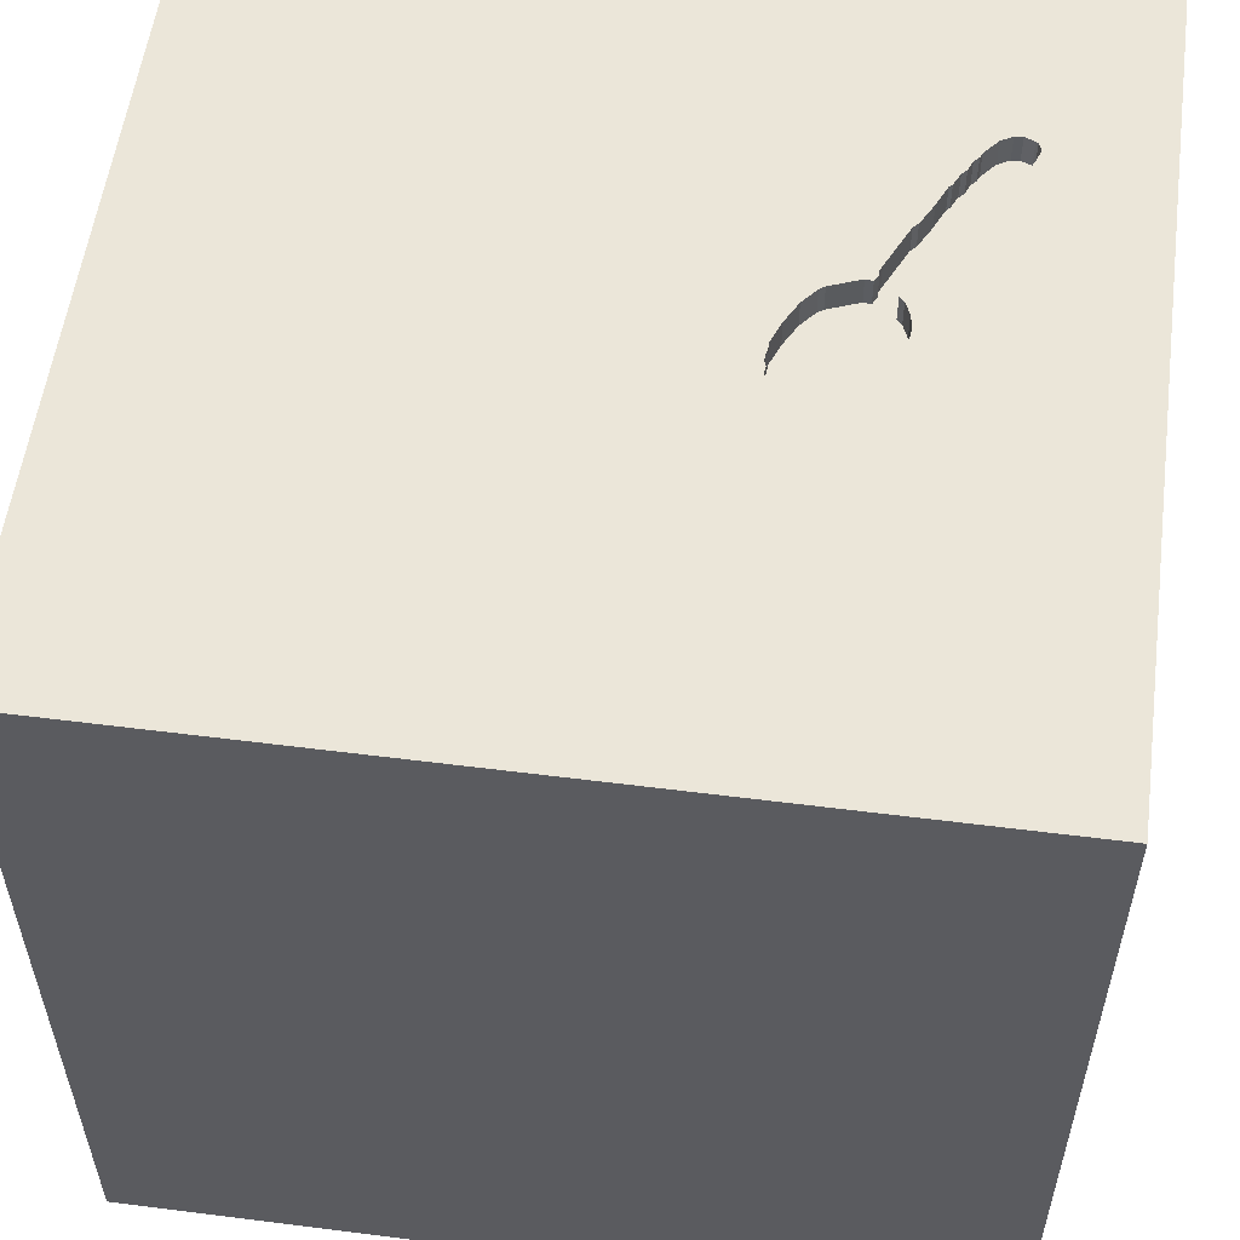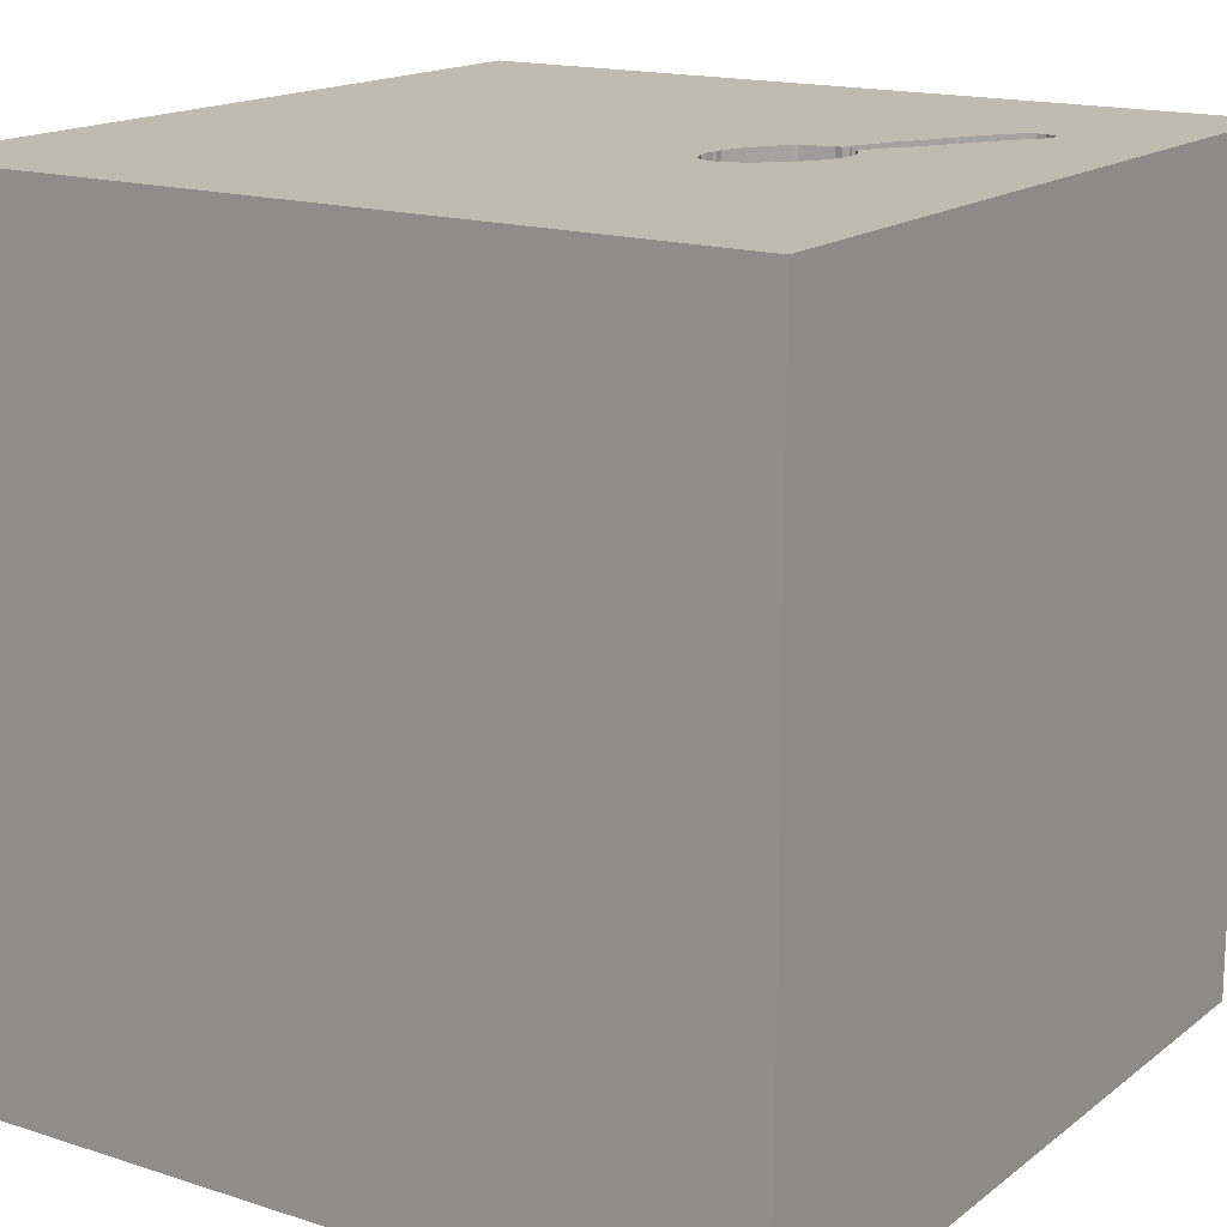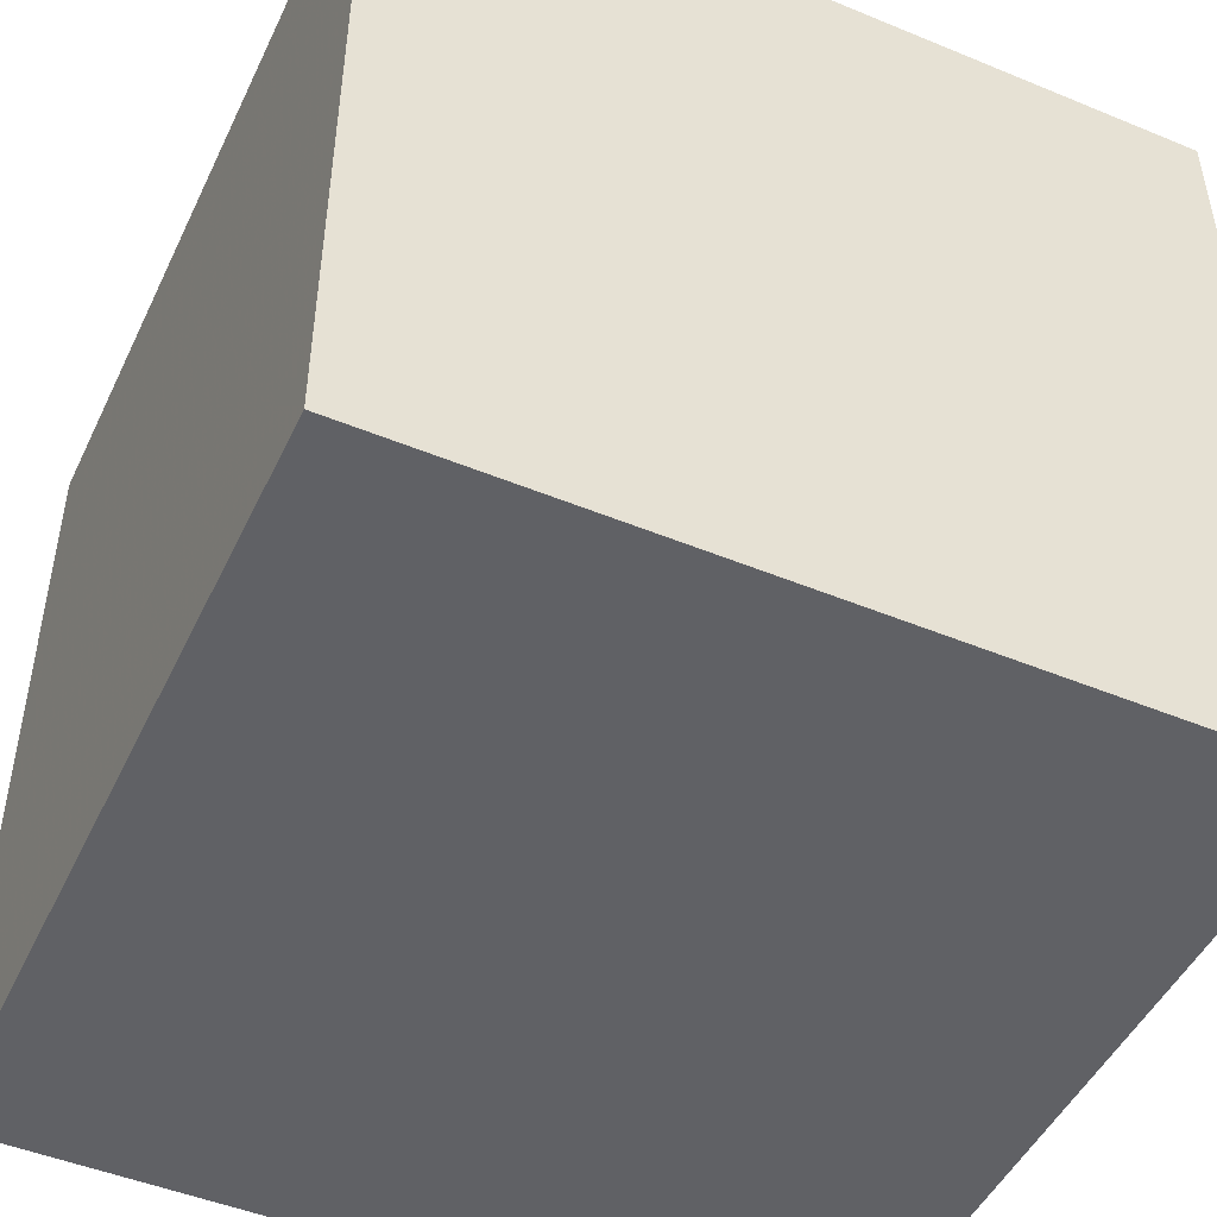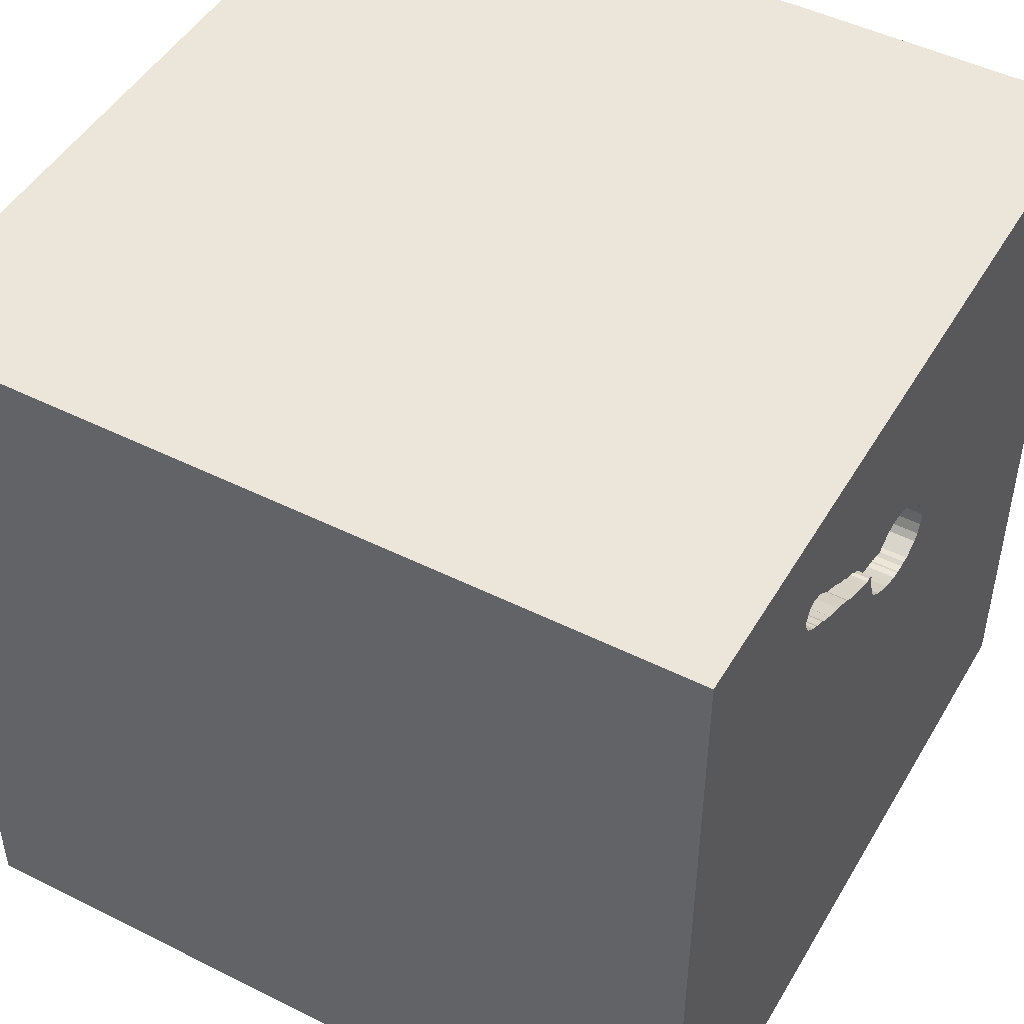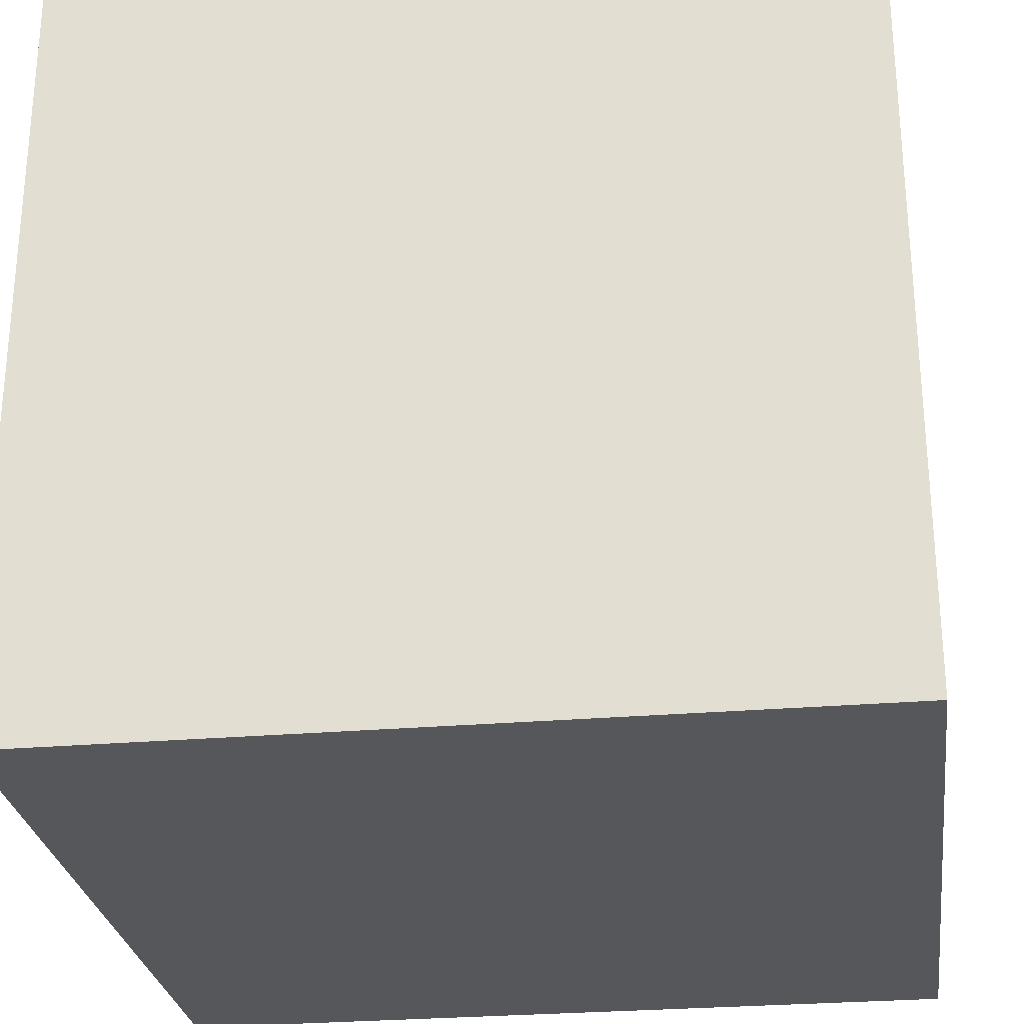
<metadata>
{"format":"obj","ext":"obj","renderer":"f3d","projection":"perspective","resolution":1024,"background":"white","views":[{"elev":55.7,"azim":-82.4,"up":"+Y"},{"elev":16.2,"azim":-56.4,"up":"+Y"},{"elev":-48.1,"azim":-24.8,"up":"+Z"},{"elev":47.8,"azim":119.3,"up":"+Z"},{"elev":-27.4,"azim":-82.4,"up":"+Z"}]}
</metadata>
<code>
o spoon_100
v 0.6338 1.5 1.042
v 0.6338 1.4 1.042
v 0.6576 1.5 1.063
v 0.6814 1.5 1.085
v 0.6814 1.4 1.085
v 0.3319 1.5 0.7339
v 0.4752 1.5 0.9452
v 0.4752 1.4 0.9452
v -0.1632 1.5 0.4139
v -0.121 1.5 0.4102
v 0.777 1.5 1.092
v 0.137 1.5 0.7704
v 0.137 1.4 0.7704
v -0.2439 1.5 0.4634
v -0.2439 1.4 0.4634
v -0.1632 1.4 0.4139
v -0.121 1.4 0.4102
v 0.7008 1.5 1.096
v 0.7008 1.4 1.096
v -0.8724 -1.068 1.5
v -1.042 0.4167 -1.5
v -0.7292 1.25 1.5
v -1.042 -0.3906 -1.5
v -0.8333 -1.5 0.6771
v -0.625 -1.5 -1.25
v -1.068 -1.5 -0.3906
v -1.165 1.5 0.08464
v -0.4297 1.5 1.146
v -0.8724 0.651 1.5
v 0.3941 1.5 0.8927
v 0.7885 1.5 1.029
v 0.6263 1.5 0.8895
v 0.6263 1.4 0.8895
v -0.09405 1.5 0.7536
v -0.1605 1.5 0.69
v -0.1605 1.4 0.69
v 0.2649 1.5 0.8075
v 0.2649 1.4 0.8075
v 0.1823 -0.7812 1.5
v 0.0944 0.1937 -1.5
v 0.3776 0.4948 1.5
v 0.4427 -0.1562 1.5
v 0.8529 0.9245 -1.5
v 0.3906 1.068 1.5
v 0.9277 -0.3255 -1.5
v 0.4297 -1.5 0.4687
v 0.4687 -1.5 -0
v -0.01302 -1.5 1.276
v 0.1562 -1.5 -0.4427
v -0.1562 -1.5 -1.5
v 0.1823 -1.5 -1.185
v 0.1042 -1.5 1.5
v 0.7031 1.5 0.5208
v 0.4948 1.5 1.289
v -0.1562 1.5 -1.5
v 0.1693 1.5 -0.7617
v 0.3125 1.5 0.8502
v -0.1042 1.5 1.5
v 0.3776 -1.243 -1.5
v 0.4167 -1.25 1.5
v 0.409 1.5 0.7695
v 0.409 1.4 0.7695
v -0.2247 1.5 0.4405
v 0.1224 1.5 0.5079
v -0.09405 1.4 0.7536
v 0.4035 1.5 0.9032
v 0.6785 1.5 0.9204
v 0.6785 1.4 0.9204
v -0.2995 -0.9375 -1.5
v -0.2214 0.3385 1.5
v -0.05208 1.003 1.5
v 0 -1.5 0.4167
v -0.1052 1.5 0.4111
v -0.3125 -0.1562 1.5
v 0.1039 1.5 0.7847
v 0.4582 1.5 0.9282
v -0.08523 1.5 0.4142
v 0.2211 1.5 0.7851
v 0.2034 1.5 0.6542
v 0.2034 1.4 0.6542
v -0.1552 1.5 0.7023
v -0.1552 1.4 0.7023
v 0.7667 1.5 0.9893
v 0.7667 1.4 0.9893
v 0.9375 -0.9896 1.5
v 1.289 -0.3906 1.5
v 0.9766 1.25 1.5
v 1.035 -1.5 0.651
v 1.068 -1.5 0.1042
v 1.5 -1.5 1.5
v 1.074 -1.5 -0.3255
v 1.5 1.5 1.5
v 1.25 0.8333 1.5
v -0.2636 1.5 0.5303
v 0.5639 1.5 1.004
v 0.5639 1.4 1.004
v 0.02098 1.5 0.4461
v -0.2247 1.4 0.4405
v 0.2126 1.5 0.7766
v 0.02158 1.5 0.796
v 0.2252 1.5 0.6934
v 0.2252 1.4 0.6934
v 0.6956 1.5 0.9374
v 0.426 1.5 0.7865
v 0.426 1.4 0.7865
v -0.1817 1.5 0.6748
v 0.5358 1.5 0.8417
v 0.6956 1.4 0.9374
v 0.1502 1.5 0.5312
v 0.0919 1.5 0.7899
v 0.0919 1.4 0.7899
v 0.2393 1.5 0.6921
v -0.2636 1.4 0.5303
v 0.7706 1.5 1.099
v -0.2579 1.5 0.4986
v -0.2579 1.4 0.4986
v 0.2393 1.4 0.6921
v -0.3906 1.12 -1.5
v -0.4557 -1.5 -0.625
v -0.4818 -1.5 0.1823
v -0.4948 -1.5 1.081
v -0.5208 -0.5729 1.5
v -1.5 -1.094 0.5469
v -1.5 -0.8594 1.042
v -1.5 -0.8333 -1.5
v -1.5 0.4688 -1.016
v -1.5 0.599 0.1823
v -1.5 0.3646 1.042
v -1.5 0.3776 -0.4948
v -1.5 0.1562 -1.5
v -1.5 -0.1302 1.5
v -1.5 -0.1823 -1.068
v -1.5 -0.2083 0.5469
v -1.5 -0.2344 1.146
v -1.5 0.1042 -0.2344
v -1.5 1.224 0.4167
v -1.5 1.198 -0.1562
v -1.5 1.5 1.5
v -1.5 1.042 -0.625
v -1.5 1.5 -1.5
v -1.5 1.042 0.8333
v -1.5 -0.625 -1.042
v -1.5 -0.4427 0.1562
v -1.5 -0.4687 -0.4167
v -1.5 -1.5 -0.8333
v -1.5 -1.5 0.1302
v -1.5 -1.5 1.5
v -1.5 -1.5 -1.5
v -1.5 0.8333 1.5
v -1.5 1.5 -0.1302
v -1.5 1.5 0.8333
v -1.5 -1.276 0.01302
v -1.5 -1.198 -0.625
v 0.7132 1.5 0.9444
v 0.2297 1.5 0.7936
v 0.3941 1.4 0.8927
v 0.746 1.5 1.11
v 0.7812 -0.5339 1.5
v 0.6771 -1.5 -0.625
v 0.651 -1.5 1.198
v 0.8333 -1.5 -1.5
v 0.8333 1.5 -1.5
v 0.4582 1.4 0.9282
v -0.0911 1.5 0.4119
v -0.0911 1.4 0.4119
v 0.2 1.5 0.68
v 0.2 1.4 0.68
v -0.234 1.5 0.6099
v -0.234 1.4 0.6099
v 0.7132 1.4 0.9444
v 1.5 -1.5 -1.5
v 0.777 1.4 1.092
v 0.1502 1.4 0.5312
v 1.5 -0.8333 -1.5
v 1.5 0.07812 -0.1562
v 1.5 0.778 1.191
v 1.5 0.1302 -1.5
v 1.5 0.7845 -0.8952
v 1.5 0.4948 1.5
v 1.5 -0.2018 -0.8724
v 1.5 0.8984 0.3516
v 1.5 1.5 -1.5
v 1.5 -0.402 0.5273
v 1.5 -0.4688 1.5
v 1.5 -1.5 -0.1042
v 1.5 1.5 -0.1042
v 1.5 -1.003 -1.055
v 1.5 -1.178 0.6771
v 1.5 -0.9049 -0.2344
v 1.5 -0.4167 1.354
v -0.02184 1.5 0.7856
v -1.224 0.1042 1.5
v -1.211 -1.5 0.2604
v -1.276 0.7943 1.5
v -1.081 1.5 -0.8724
v -1.198 -0.4167 1.5
v -0.05533 1.5 0.4159
v -0.05533 1.4 0.4159
v 0.03651 1.5 0.7969
v 0.5834 1.5 0.8692
v 0.5834 1.4 0.8692
v 0.791 1.5 1.057
v 0.791 1.4 1.057
v 0.02158 1.4 0.796
v 0.1632 1.5 0.5499
v 0.5122 1.5 0.9632
v 0.5968 1.5 1.024
v 0.5968 1.4 1.024
v 0.05148 1.5 0.7977
v 0.05148 1.4 0.7977
v 0.7885 1.4 1.029
v -0.4167 1.5 -0.0651
v -0.3646 1.5 0.599
v -0.2604 -1.211 1.5
v 0.574 1.5 0.8587
v 0.2569 1.5 0.6991
v 0.2297 1.4 0.7936
v 0.1632 1.4 0.5499
v 1.003 0.4948 1.5
v 1.178 1.5 -0.6771
v 0.6433 1.5 0.9065
v 0.6433 1.4 0.9065
v 0.574 1.4 0.8587
v 0.746 1.4 1.11
v -0.2473 1.5 0.5792
v 0.5874 1.5 1.013
v 0.5874 1.4 1.013
v 0.2126 1.4 0.7766
v -0.1817 1.4 0.6748
v -0.1964 1.5 0.652
v -0.1964 1.4 0.652
v 0.1539 1.5 0.7534
v 0.1539 1.4 0.7534
v 0.3125 1.4 0.8502
v -0.2099 1.5 0.6432
v 0.09673 1.5 0.4863
v 0.09673 1.4 0.4863
v 0.5018 1.5 0.8267
v 0.5018 1.4 0.8267
v -0.2099 1.4 0.6432
v 0.5122 1.4 0.9632
v 0.02098 1.4 0.4461
v -0.02184 1.4 0.7856
v 0.4036 1.4 0.9032
v -0.07936 1.5 0.4165
v -0.07936 1.4 0.4165
v 0.2569 1.4 0.6991
v -0.2606 1.5 0.5484
v -0.2606 1.4 0.5484
v 0.7706 1.4 1.099
v -0.1374 1.5 0.4173
v -0.1374 1.4 0.4173
f 124 123 147
f 131 124 147
f 123 146 147
f 52 20 147
f 131 134 124
f 121 52 147
f 52 214 20
f 147 196 131
f 146 193 147
f 123 152 146
f 24 121 147
f 121 48 52
f 20 196 147
f 193 24 147
f 214 122 20
f 196 192 131
f 134 133 124
f 20 122 196
f 133 123 124
f 131 128 134
f 52 60 214
f 149 128 131
f 133 143 123
f 143 152 123
f 152 145 146
f 146 26 193
f 193 120 24
f 24 120 121
f 122 192 196
f 192 149 131
f 152 153 145
f 145 26 146
f 214 39 122
f 122 74 192
f 192 194 149
f 128 133 134
f 121 72 48
f 48 160 52
f 90 60 52
f 60 39 214
f 149 138 128
f 26 120 193
f 120 72 121
f 160 90 52
f 90 85 60
f 192 29 194
f 145 148 26
f 39 74 122
f 74 29 192
f 143 144 152
f 153 148 145
f 60 158 39
f 144 153 152
f 26 119 120
f 72 46 48
f 85 158 60
f 138 141 128
f 46 160 48
f 74 70 29
f 194 138 149
f 128 127 133
f 133 135 143
f 144 142 153
f 39 42 74
f 141 127 128
f 127 135 133
f 142 148 153
f 148 119 26
f 120 49 72
f 46 88 160
f 158 42 39
f 42 70 74
f 143 135 144
f 119 49 120
f 88 90 160
f 29 22 194
f 194 22 138
f 72 47 46
f 141 136 127
f 144 132 142
f 25 119 148
f 49 47 72
f 70 22 29
f 151 141 138
f 135 132 144
f 71 22 70
f 47 89 46
f 89 88 46
f 90 86 85
f 42 41 70
f 127 129 135
f 142 125 148
f 86 158 85
f 41 71 70
f 23 148 125
f 90 184 86
f 158 86 42
f 151 136 141
f 136 137 127
f 148 50 25
f 119 51 49
f 49 159 47
f 188 184 90
f 27 138 28
f 27 151 138
f 135 126 132
f 25 51 119
f 190 184 188
f 22 58 138
f 213 27 28
f 137 129 127
f 129 126 135
f 132 125 142
f 69 148 23
f 69 50 148
f 47 91 89
f 88 185 90
f 183 190 188
f 86 41 42
f 41 44 71
f 28 138 58
f 212 27 213
f 151 150 136
f 132 130 125
f 159 91 47
f 188 90 185
f 86 219 41
f 27 150 151
f 150 137 136
f 137 139 129
f 139 126 129
f 23 125 130
f 219 44 41
f 71 58 22
f 40 69 23
f 50 51 25
f 51 159 49
f 89 185 88
f 176 184 190
f 184 179 86
f 34 213 28
f 168 225 248
f 213 235 168
f 248 94 213
f 213 168 248
f 59 50 69
f 189 188 185
f 189 183 188
f 183 176 190
f 176 179 184
f 81 35 106
f 213 34 81
f 213 81 106
f 106 230 235
f 213 106 235
f 213 94 115
f 10 73 212
f 213 115 14
f 251 10 212
f 9 251 212
f 213 14 63
f 212 213 63
f 212 63 9
f 175 183 189
f 219 87 44
f 28 199 100
f 191 34 28
f 28 100 191
f 97 236 212
f 212 73 164
f 164 77 245
f 164 245 197
f 197 97 212
f 212 164 197
f 126 130 132
f 179 219 86
f 44 58 71
f 28 75 110
f 209 199 28
f 28 110 209
f 56 212 236
f 139 140 126
f 21 23 130
f 91 185 89
f 54 28 58
f 54 75 28
f 155 78 99
f 75 155 99
f 99 232 12
f 75 99 12
f 64 53 236
f 53 56 236
f 150 139 137
f 40 23 21
f 175 181 183
f 181 176 183
f 93 87 219
f 75 54 57
f 37 155 75
f 75 57 37
f 64 109 53
f 195 27 212
f 195 150 27
f 40 45 69
f 45 59 69
f 171 91 159
f 54 206 7
f 54 30 57
f 205 79 53
f 53 109 205
f 140 130 126
f 50 161 51
f 51 171 159
f 187 189 185
f 180 175 189
f 178 181 175
f 179 93 219
f 87 58 44
f 7 76 66
f 66 30 54
f 54 7 66
f 6 53 79
f 216 6 79
f 79 166 101
f 112 216 79
f 79 101 112
f 56 195 212
f 150 140 139
f 140 21 130
f 118 40 21
f 59 161 50
f 161 171 51
f 178 175 180
f 87 92 58
f 54 1 207
f 95 206 54
f 207 226 95
f 54 207 95
f 195 140 150
f 118 21 140
f 91 171 185
f 54 58 92
f 54 114 157
f 4 3 1
f 54 157 18
f 4 1 54
f 54 18 4
f 187 185 171
f 92 53 154
f 92 154 83
f 92 83 31
f 11 114 92
f 202 11 92
f 92 31 202
f 53 6 61
f 53 61 104
f 220 56 53
f 43 40 118
f 171 59 45
f 171 161 59
f 179 87 93
f 114 54 92
f 107 53 104
f 104 238 107
f 43 45 40
f 180 189 187
f 53 103 154
f 53 107 215
f 53 215 200
f 53 200 32
f 32 221 67
f 67 103 53
f 32 67 53
f 92 179 176
f 179 92 87
f 162 56 220
f 55 195 56
f 55 118 140
f 55 43 118
f 162 182 43
f 186 181 178
f 92 176 181
f 186 53 92
f 186 220 53
f 182 162 220
f 162 55 56
f 55 140 195
f 162 43 55
f 177 45 43
f 174 171 45
f 174 187 171
f 177 180 187
f 177 178 180
f 182 186 178
f 186 92 181
f 182 220 186
f 182 177 43
f 177 174 45
f 177 187 174
f 182 178 177
f 19 203 211
f 19 172 203
f 84 19 211
f 211 203 31
f 19 224 172
f 11 202 203
f 203 172 11
f 19 84 5
f 84 211 83
f 202 31 203
f 31 83 211
f 224 19 157
f 224 250 172
f 19 5 18
f 5 84 2
f 83 154 84
f 18 157 19
f 157 114 224
f 250 224 114
f 172 250 11
f 4 18 5
f 3 4 5
f 5 2 3
f 170 2 84
f 170 84 154
f 114 11 250
f 1 3 2
f 170 108 2
f 2 208 1
f 108 170 154
f 154 103 108
f 2 108 208
f 207 1 208
f 103 67 108
f 208 108 68
f 208 227 207
f 68 108 67
f 68 227 208
f 226 207 227
f 68 222 227
f 95 226 227
f 227 96 95
f 67 221 222
f 222 68 67
f 227 222 96
f 221 32 222
f 222 33 96
f 206 95 96
f 96 241 206
f 33 222 32
f 33 201 96
f 96 201 241
f 201 33 32
f 32 200 201
f 241 8 206
f 201 223 241
f 200 215 201
f 7 206 8
f 223 8 241
f 223 201 215
f 8 163 7
f 239 8 223
f 215 107 223
f 76 7 163
f 163 8 239
f 239 223 107
f 107 238 239
f 163 244 76
f 163 239 244
f 238 104 239
f 66 76 244
f 244 239 156
f 105 239 104
f 244 156 66
f 105 156 239
f 30 66 156
f 234 156 105
f 104 61 62
f 62 105 104
f 156 234 30
f 234 105 62
f 61 6 62
f 57 30 234
f 38 234 62
f 247 62 6
f 6 216 247
f 234 38 57
f 62 247 38
f 37 57 38
f 38 247 217
f 216 112 117
f 117 247 216
f 155 37 38
f 38 217 155
f 217 247 228
f 117 102 247
f 78 155 217
f 217 228 78
f 102 228 247
f 112 101 102
f 102 117 112
f 99 78 228
f 233 228 102
f 228 233 99
f 167 233 102
f 101 166 167
f 167 102 101
f 232 99 233
f 167 80 233
f 166 79 167
f 12 232 233
f 233 13 12
f 80 167 79
f 233 80 218
f 233 111 13
f 79 205 80
f 233 218 111
f 218 80 205
f 75 12 13
f 13 111 75
f 218 204 111
f 111 110 75
f 243 204 218
f 111 204 210
f 205 109 173
f 173 218 205
f 111 210 110
f 204 243 100
f 173 243 218
f 199 209 210
f 210 204 199
f 109 64 173
f 209 110 210
f 191 100 243
f 204 100 199
f 243 173 237
f 237 173 64
f 64 236 237
f 243 65 191
f 243 237 65
f 34 191 65
f 242 65 237
f 236 97 242
f 242 237 236
f 65 82 34
f 65 242 36
f 81 34 82
f 65 36 82
f 246 36 242
f 97 197 198
f 198 242 97
f 82 36 81
f 231 36 246
f 246 242 198
f 35 81 36
f 231 229 36
f 252 231 246
f 197 245 246
f 246 198 197
f 106 35 36
f 36 229 106
f 229 231 106
f 169 231 252
f 165 252 246
f 245 77 246
f 230 106 231
f 231 169 240
f 249 169 252
f 17 252 165
f 77 164 165
f 165 246 77
f 235 230 231
f 231 240 235
f 240 169 168
f 168 235 240
f 225 168 169
f 169 249 225
f 249 252 116
f 10 251 252
f 252 17 10
f 73 10 17
f 17 165 73
f 165 164 73
f 248 225 249
f 249 116 113
f 252 15 116
f 251 9 252
f 94 248 249
f 249 113 94
f 113 116 94
f 98 15 252
f 116 15 115
f 16 252 9
f 115 94 116
f 15 98 14
f 98 252 16
f 14 115 15
f 9 63 16
f 63 14 98
f 98 16 63

</code>
